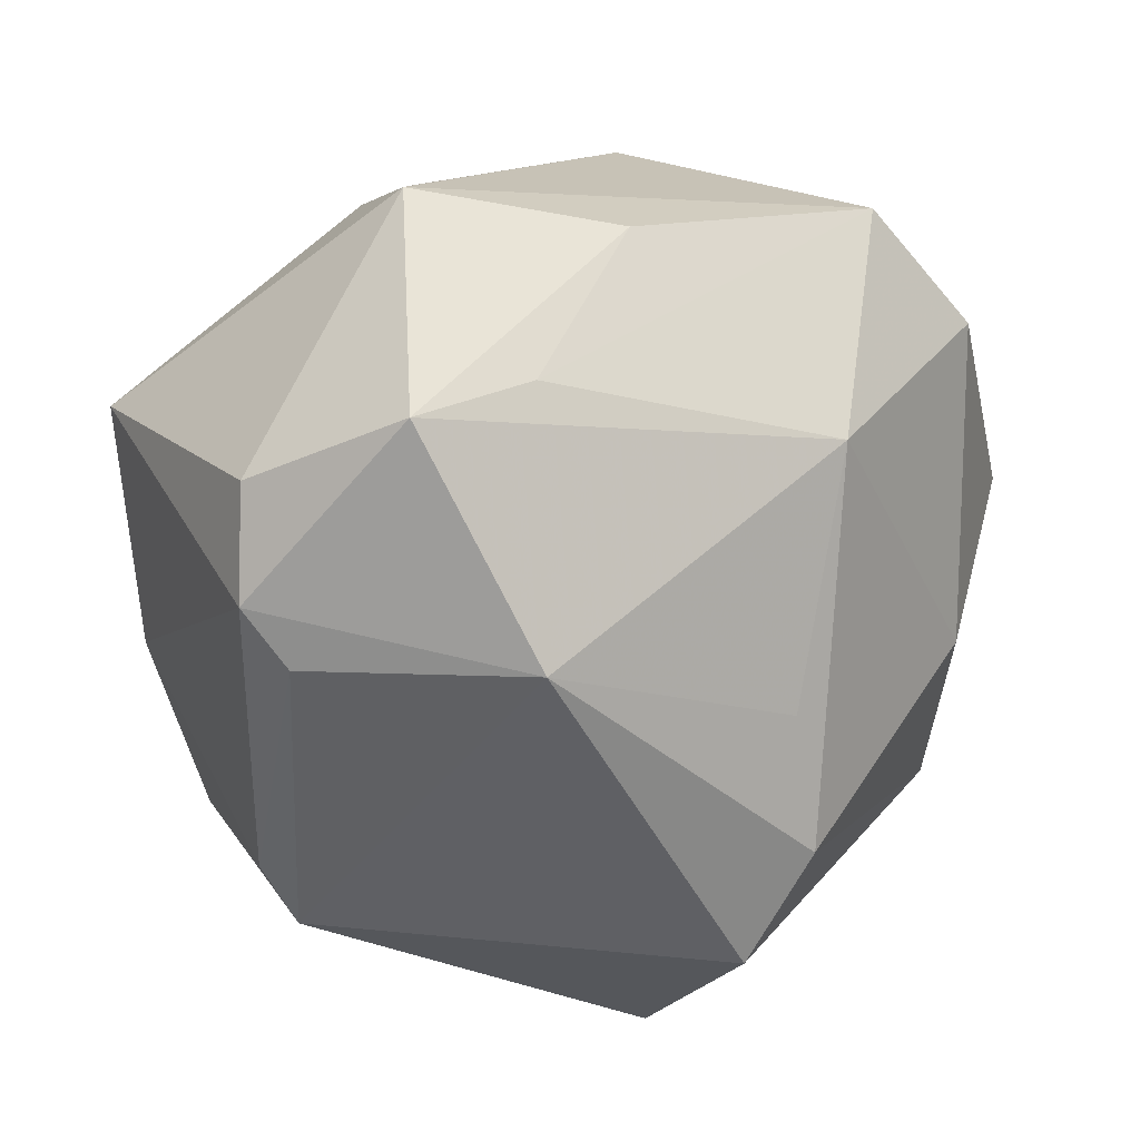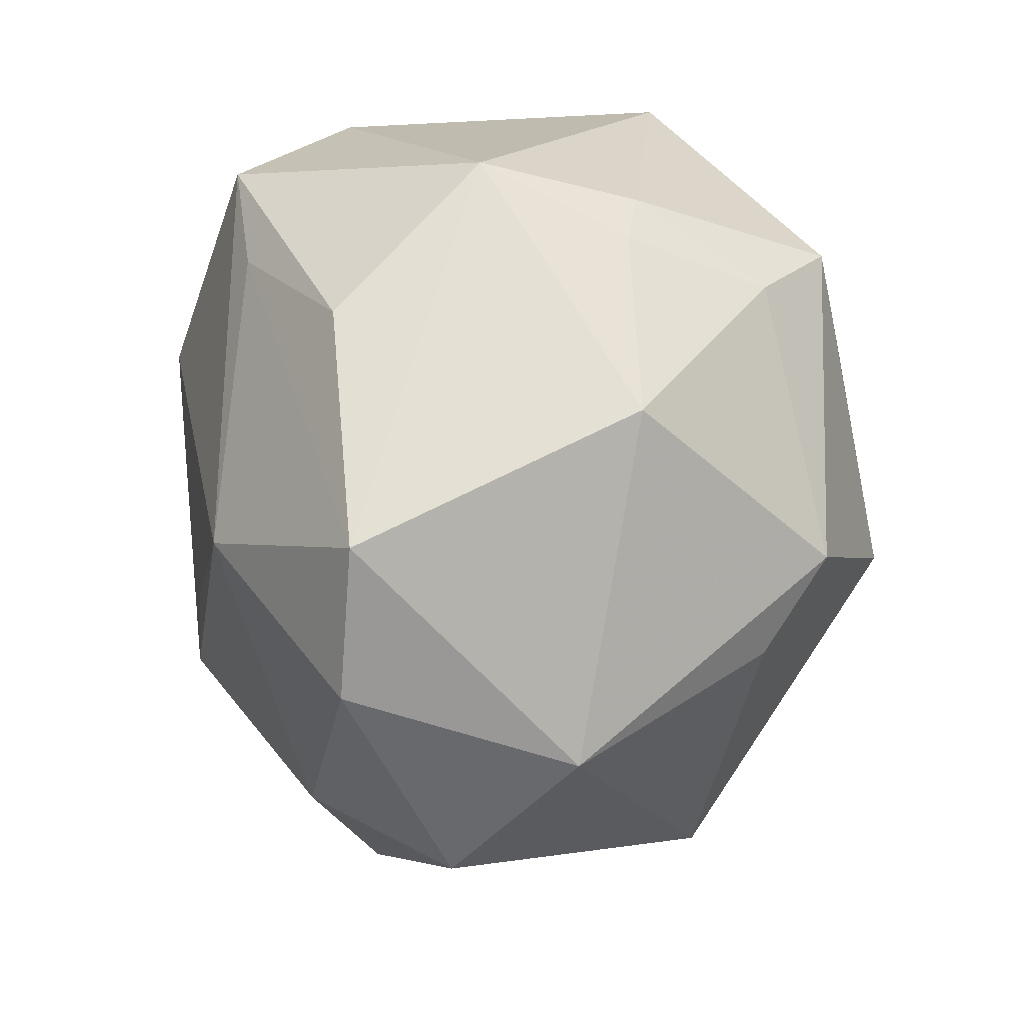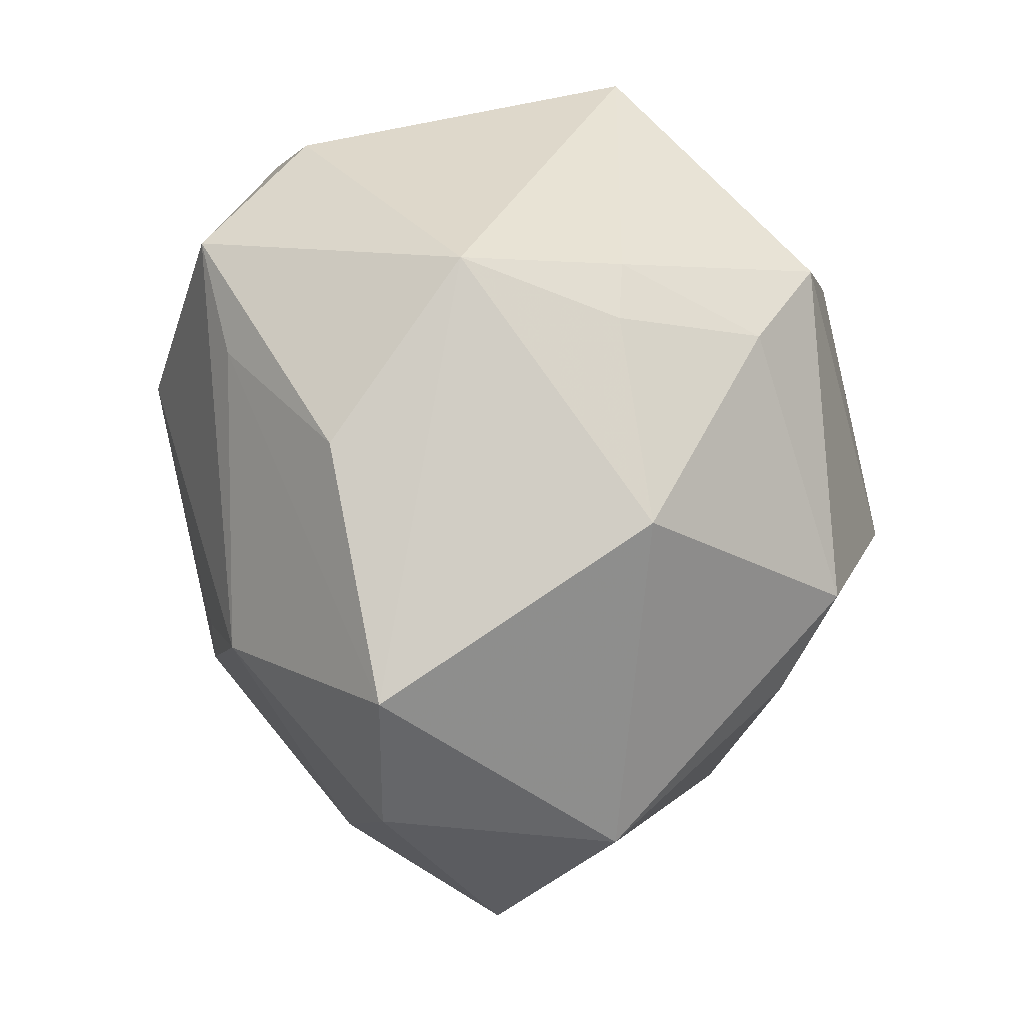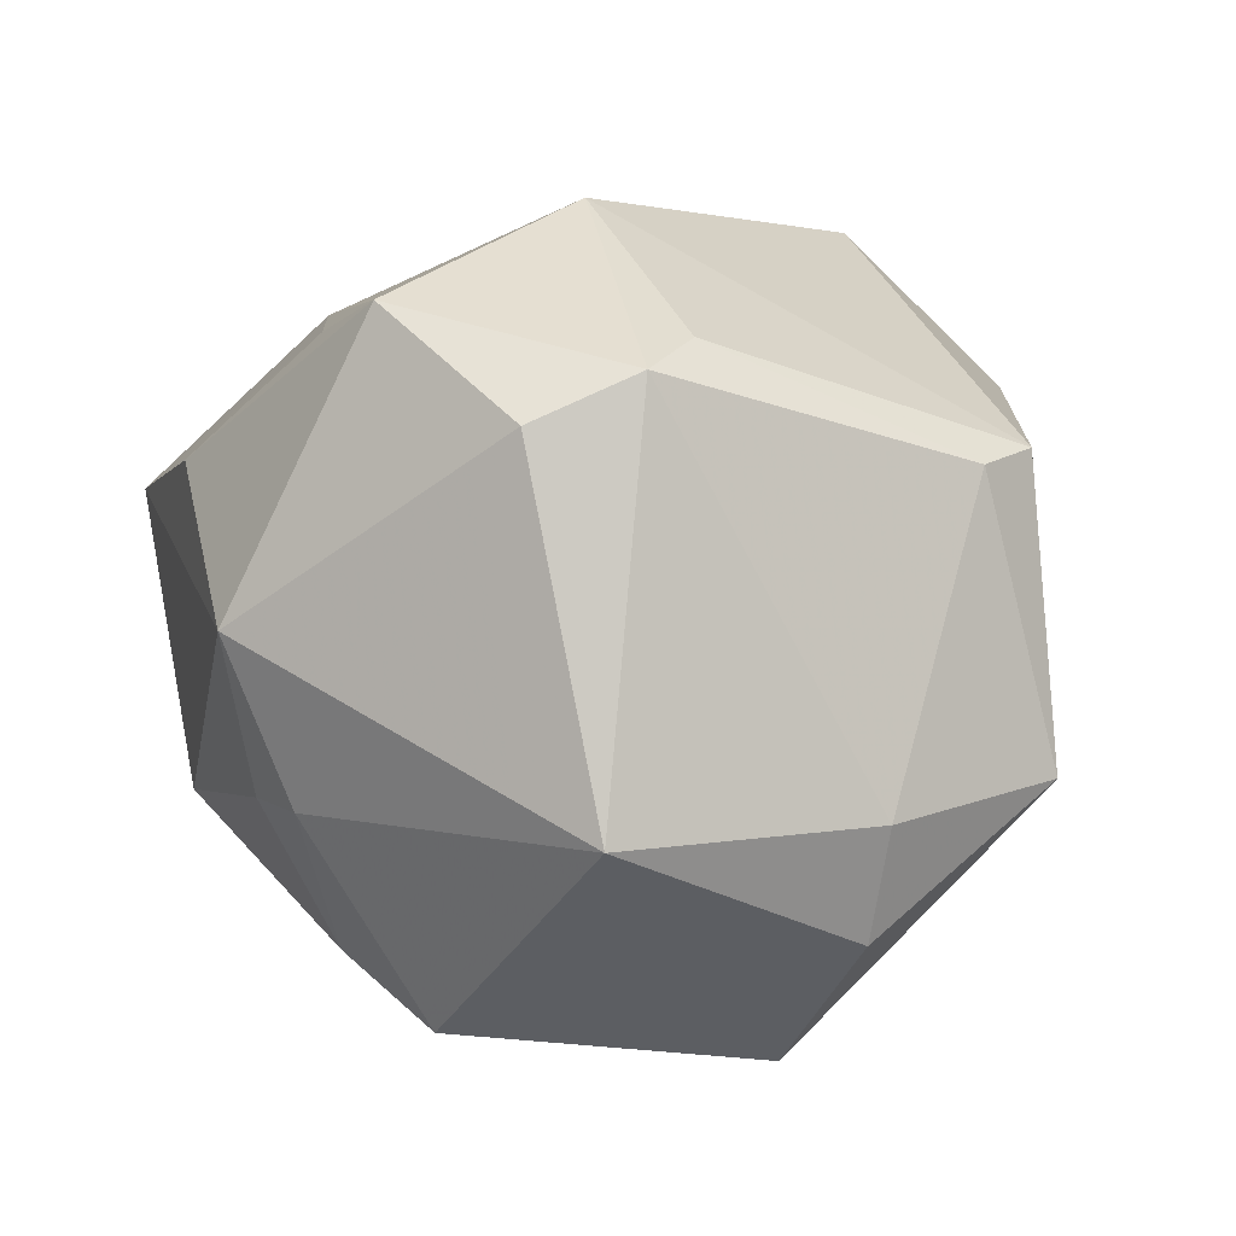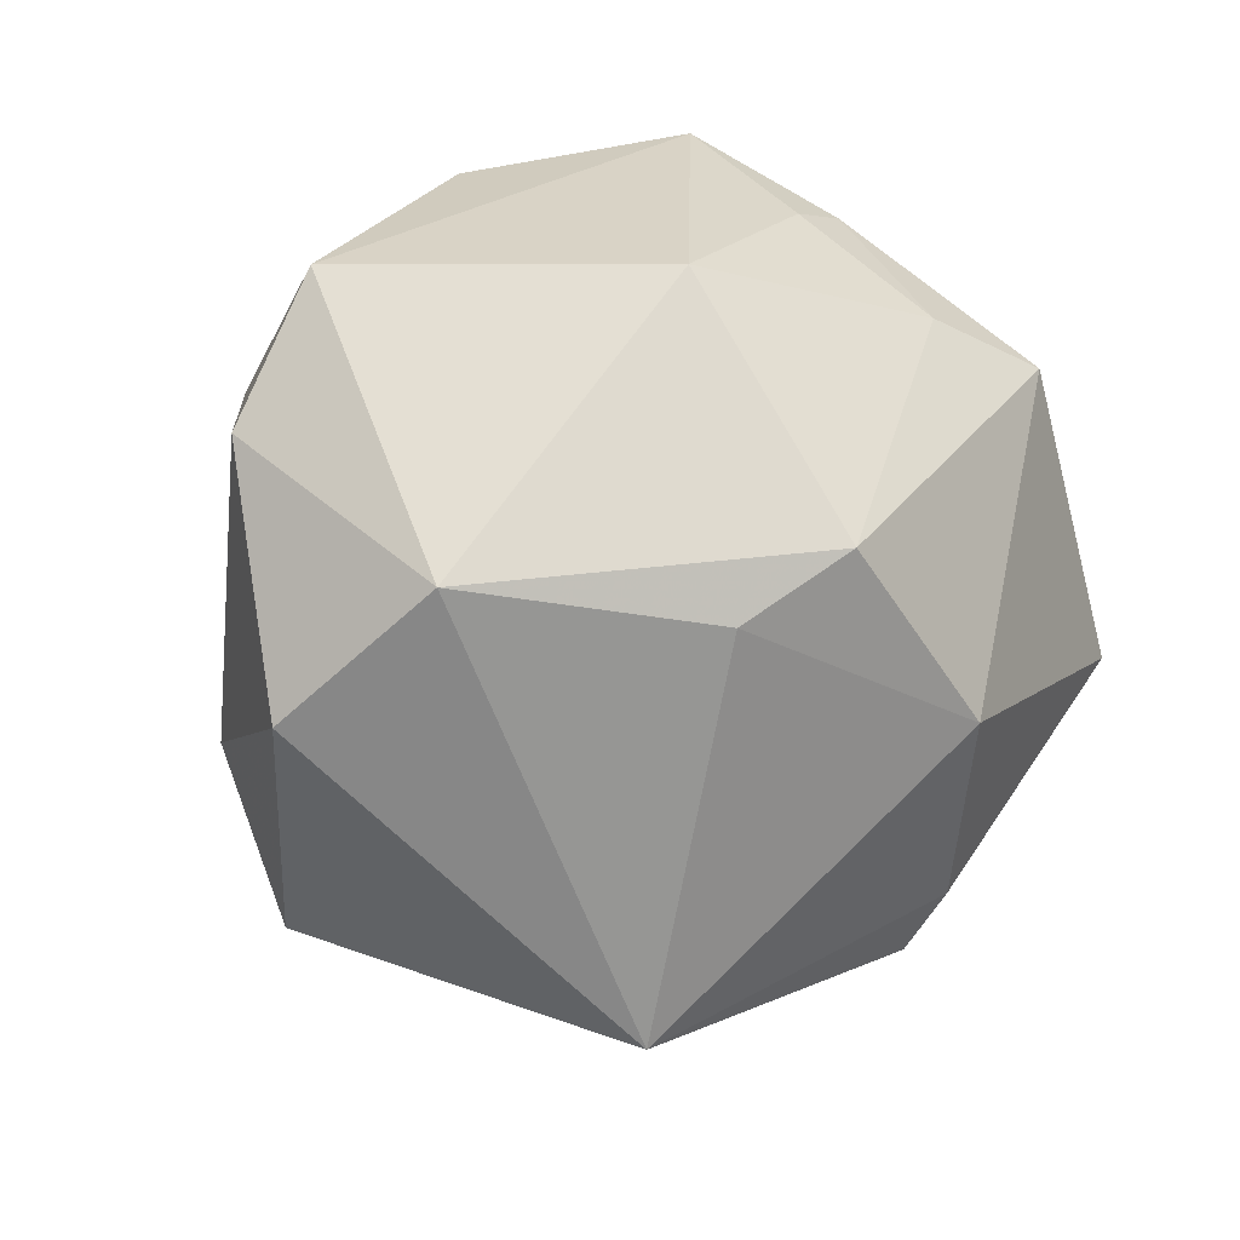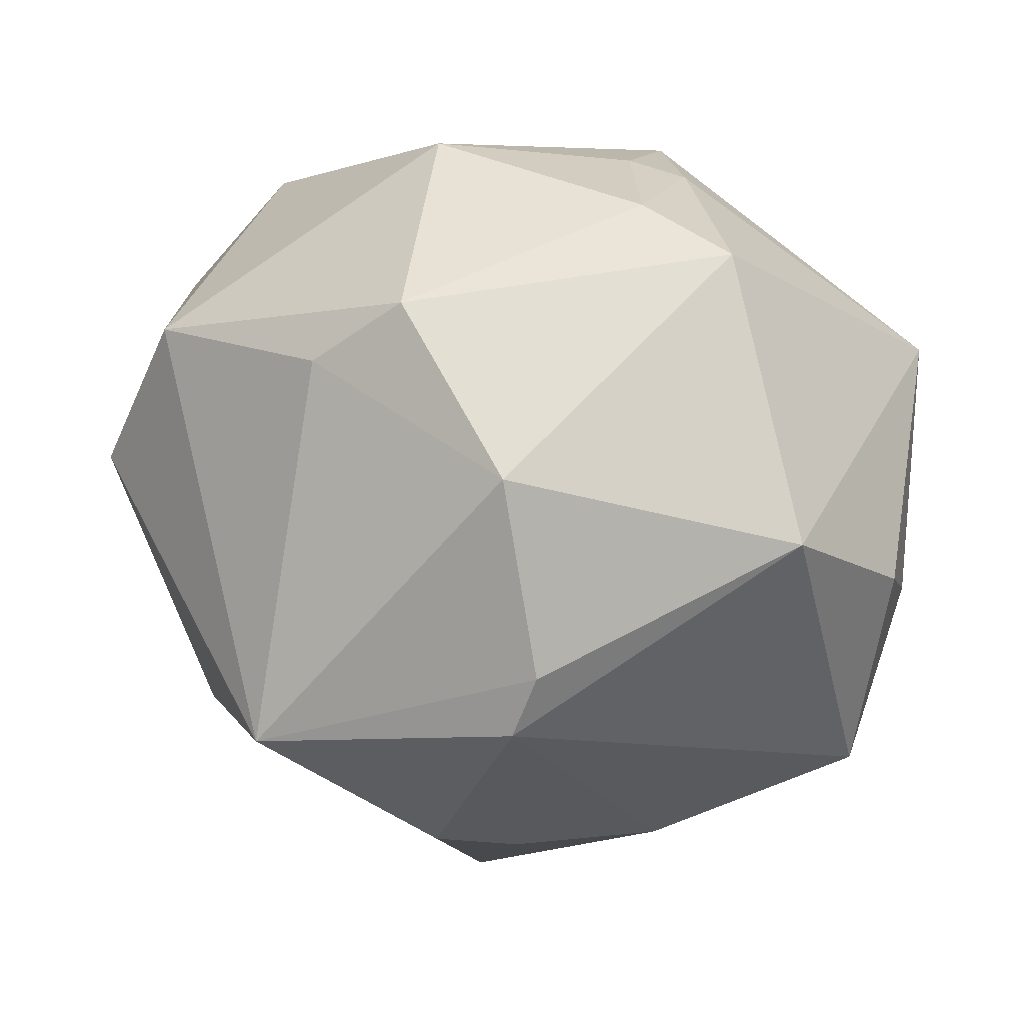
<metadata>
{"format":"obj","ext":"obj","renderer":"f3d","projection":"perspective","resolution":1024,"background":"white","views":[{"elev":21.2,"azim":-8.6,"up":"+Y"},{"elev":61.7,"azim":102.5,"up":"+Y"},{"elev":79.2,"azim":96.6,"up":"+Y"},{"elev":15.1,"azim":-110.1,"up":"+Z"},{"elev":24.4,"azim":133.7,"up":"+Y"},{"elev":-0.8,"azim":-176.4,"up":"+Y"}]}
</metadata>
<code>
v 0.04088 0.02568 0.008359
v 0.02741 -0.02652 -0.02805
v -0.01764 0.02729 0.03506
v -0.03637 -0.02946 -0.008115
v -0.03213 -0.02341 0.02
v 0.03032 0.03806 0.00942
v 0.02069 -0.01903 0.03373
v -0.006415 0.004345 0.04136
v -0.03322 0.008396 0.03059
v 0.01868 -0.004906 0.03277
v -0.01179 0.03746 -0.009929
v -0.000181 -0.02535 -0.03473
v 0.01397 -0.03051 0.03386
v -0.03244 0.01918 0.02643
v 0.02417 0.02039 0.02681
v -0.02282 0.02453 -0.02999
v 0.007051 -0.04493 0.01841
v -0.0289 0.002555 0.03224
v -0.02984 -0.005753 -0.03435
v 0.0111 0.01906 -0.03663
v -0.0285 -0.02988 0.02032
v -0.00284 -0.0194 -0.03743
v 0.004911 0.03925 0.01754
v 0.0008232 -0.03919 -0.01105
v -0.0404 -0.009387 -0.01988
v -0.04225 -0.01054 -0.008365
v -0.0145 -0.03832 -0.004909
v 0.03975 0.01824 -0.01587
v 0.04837 0.004493 -0.004287
v -0.01805 0.03554 -0.009608
v 0.03845 -0.02378 0.007536
v 0.009172 0.03872 -0.01551
v 0.009305 -0.03805 -0.01597
v -0.01523 0.04116 0.006697
v 0.02087 0.01346 -0.03207
v 0.03968 -0.00638 0.01395
v -0.005706 0.02877 0.03046
v -0.01344 0.03045 -0.02474
v -0.04438 0.01623 -0.006902
v 0.0002714 0.0007798 -0.04237
f 17 31 13
f 31 7 13
f 9 3 14
f 14 3 34
f 9 14 39
f 39 14 34
f 1 29 28
f 28 6 1
f 36 7 31
f 31 29 36
f 36 29 1
f 2 31 17
f 2 29 31
f 35 28 2
f 2 28 29
f 17 13 21
f 34 3 23
f 23 6 34
f 34 6 32
f 6 28 32
f 19 4 25
f 25 39 19
f 19 39 16
f 33 2 17
f 19 16 40
f 35 2 40
f 4 21 5
f 5 18 9
f 5 21 18
f 8 13 7
f 8 3 9
f 9 18 8
f 18 21 8
f 8 21 13
f 3 8 15
f 1 6 15
f 15 36 1
f 7 36 15
f 34 32 11
f 11 32 38
f 38 32 20
f 20 16 38
f 20 28 35
f 20 32 28
f 35 40 20
f 20 40 16
f 26 25 4
f 39 25 26
f 4 5 26
f 9 39 26
f 26 5 9
f 30 39 34
f 30 16 39
f 34 11 30
f 38 16 30
f 30 11 38
f 17 21 27
f 27 21 4
f 12 4 19
f 2 33 12
f 12 27 4
f 37 23 3
f 3 15 37
f 6 23 37
f 37 15 6
f 10 8 7
f 7 15 10
f 10 15 8
f 24 12 33
f 27 12 24
f 24 33 17
f 17 27 24
f 22 40 2
f 2 12 22
f 19 40 22
f 22 12 19

</code>
